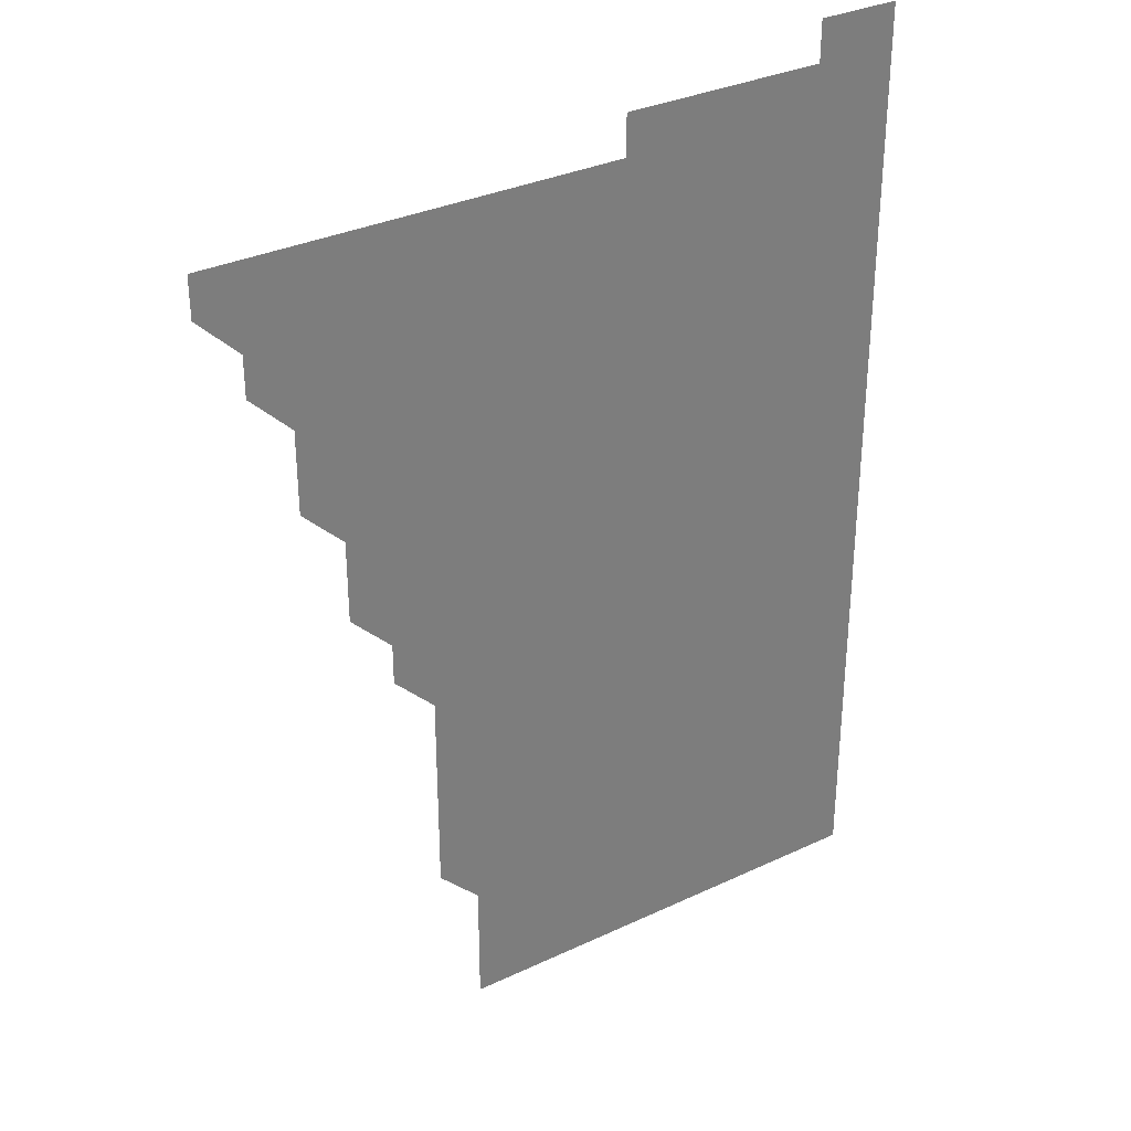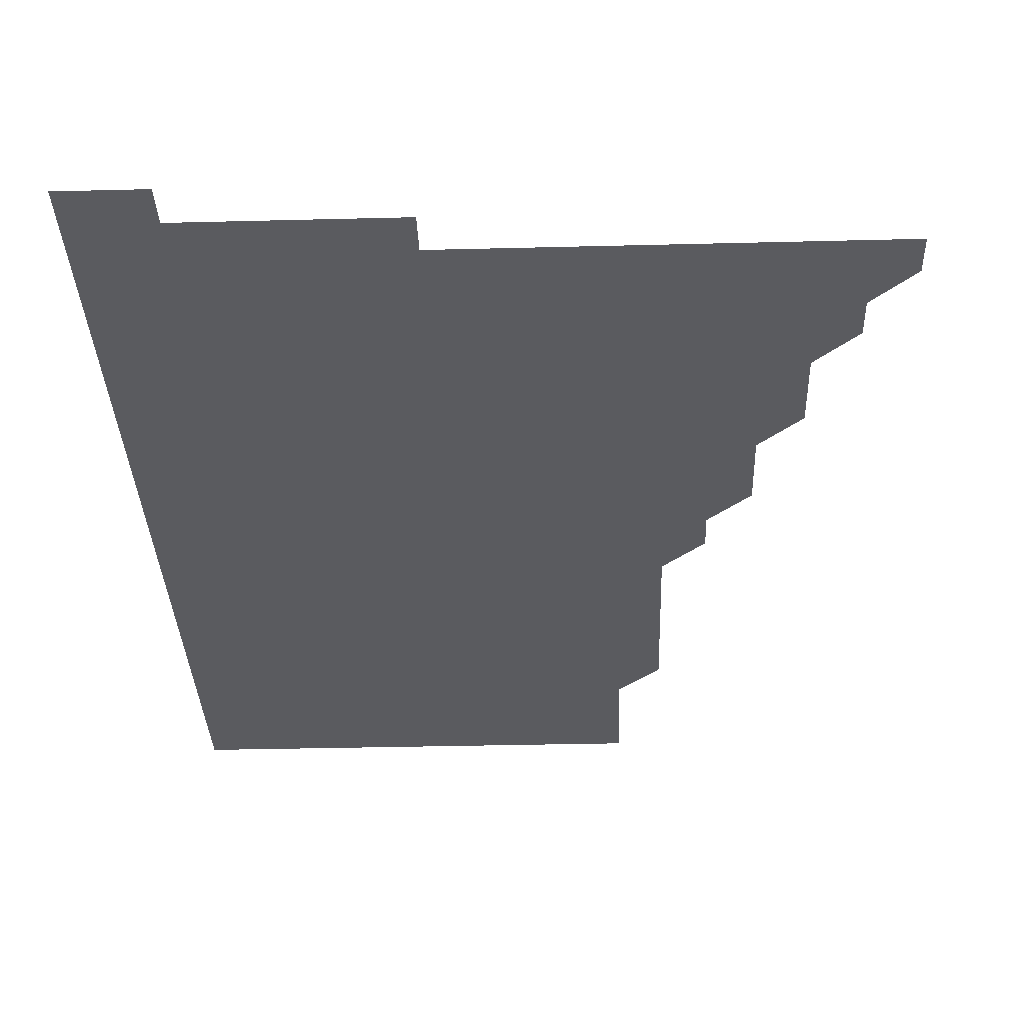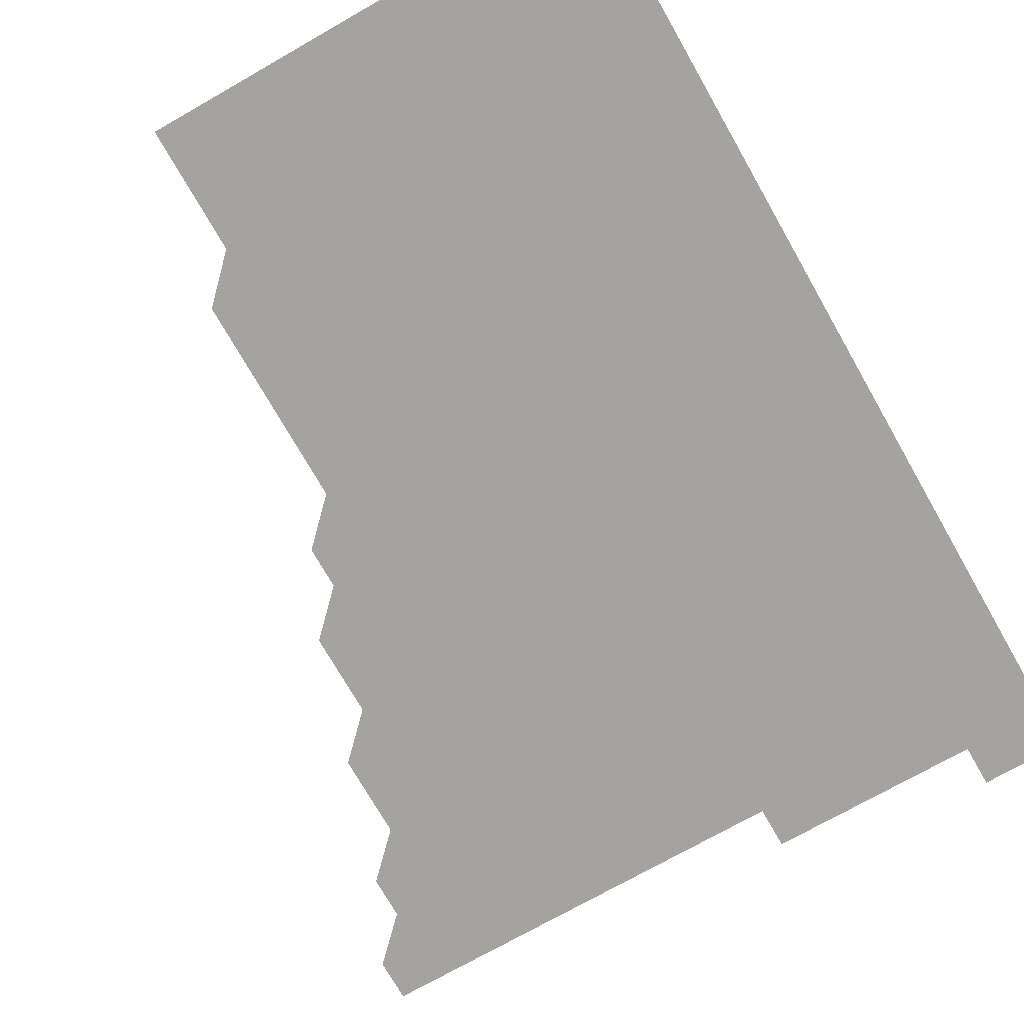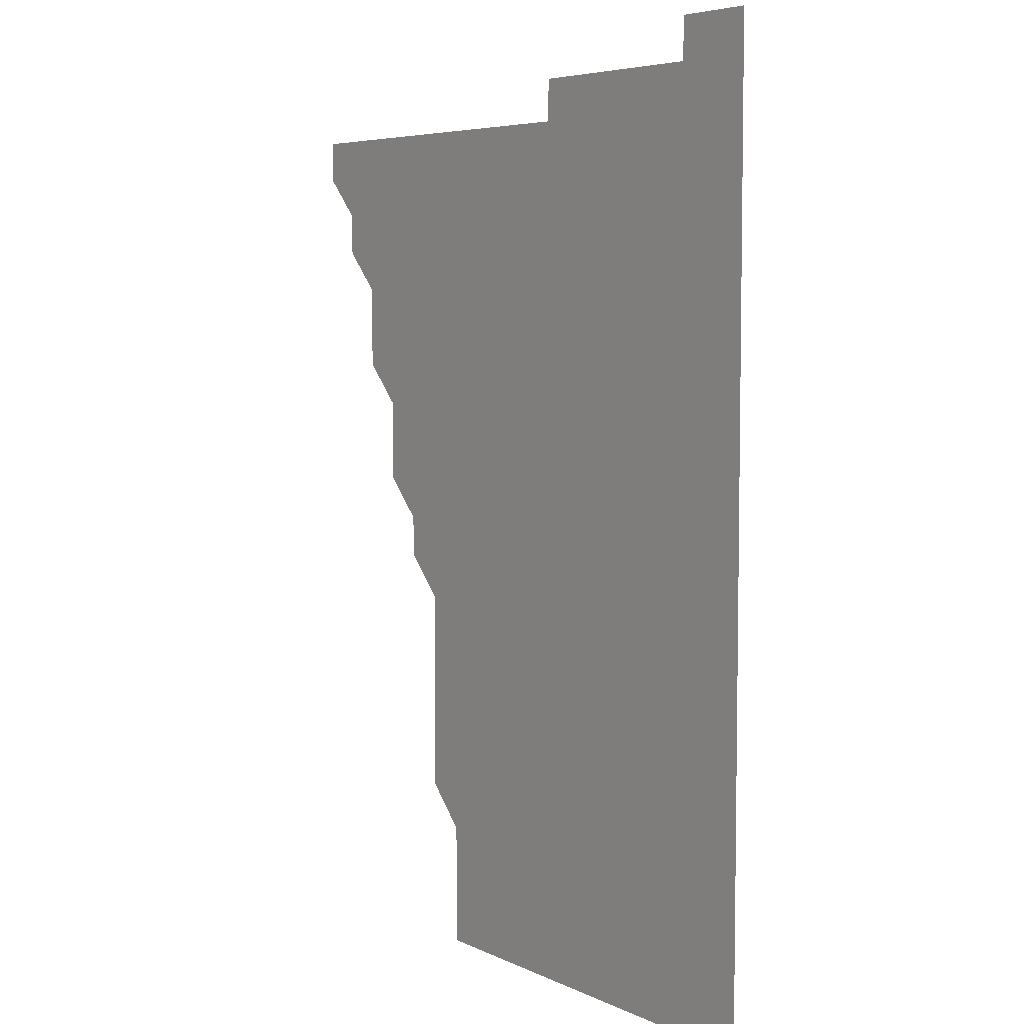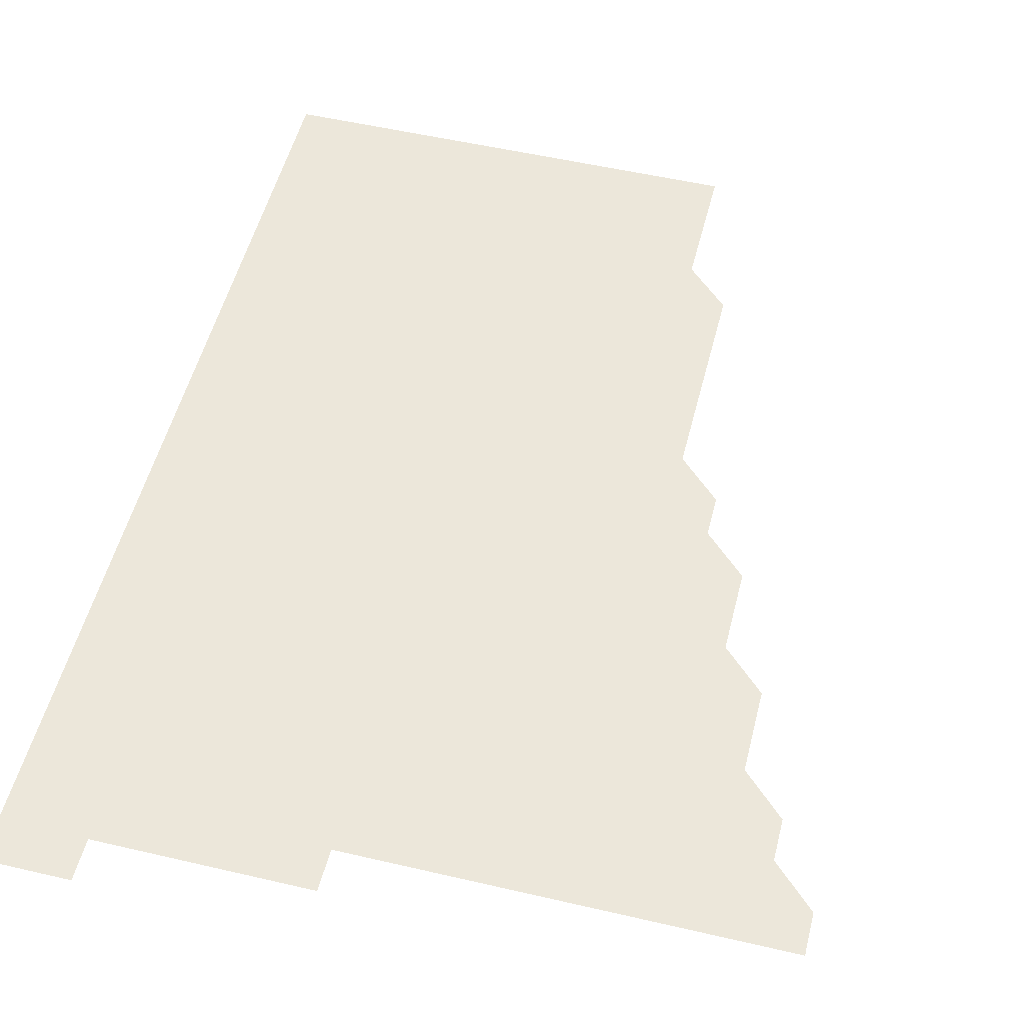
<metadata>
{"format":"obj","ext":"obj","renderer":"f3d","projection":"perspective","resolution":1024,"background":"white","views":[{"elev":32.7,"azim":-33.1,"up":"+Y"},{"elev":-33.3,"azim":-178.0,"up":"+Z"},{"elev":-73.0,"azim":29.7,"up":"+Z"},{"elev":5.6,"azim":54.5,"up":"+Y"},{"elev":52.7,"azim":-165.9,"up":"+Z"}]}
</metadata>
<code>
v 466 496 0
v 466 511 0
v 481 466 0
v 481 481 0
v 481 496 0
v 481 511 0
v 496 421 0
v 496 436 0
v 496 451 0
v 496 466 0
v 496 481 0
v 496 496 0
v 496 511 0
v 511 376 0
v 511 391 0
v 511 406 0
v 511 421 0
v 511 436 0
v 511 451 0
v 511 466 0
v 511 481 0
v 511 496 0
v 511 511 0
v 526 346 0
v 526 361 0
v 526 376 0
v 526 391 0
v 526 406 0
v 526 421 0
v 526 436 0
v 526 451 0
v 526 466 0
v 526 481 0
v 526 496 0
v 526 511 0
v 541 256 0
v 541 271 0
v 541 286 0
v 541 301 0
v 541 316 0
v 541 331 0
v 541 346 0
v 541 361 0
v 541 376 0
v 541 391 0
v 541 406 0
v 541 421 0
v 541 436 0
v 541 451 0
v 541 466 0
v 541 481 0
v 541 496 0
v 541 511 0
v 556 196 0
v 556 211 0
v 556 226 0
v 556 241 0
v 556 256 0
v 556 271 0
v 556 286 0
v 556 301 0
v 556 316 0
v 556 331 0
v 556 346 0
v 556 361 0
v 556 376 0
v 556 391 0
v 556 406 0
v 556 421 0
v 556 436 0
v 556 451 0
v 556 466 0
v 556 481 0
v 556 496 0
v 556 511 0
v 571 196 0
v 571 211 0
v 571 226 0
v 571 241 0
v 571 256 0
v 571 271 0
v 571 286 0
v 571 301 0
v 571 316 0
v 571 331 0
v 571 346 0
v 571 361 0
v 571 376 0
v 571 391 0
v 571 406 0
v 571 421 0
v 571 436 0
v 571 451 0
v 571 466 0
v 571 481 0
v 571 496 0
v 571 511 0
v 586 196 0
v 586 211 0
v 586 226 0
v 586 241 0
v 586 256 0
v 586 271 0
v 586 286 0
v 586 301 0
v 586 316 0
v 586 331 0
v 586 346 0
v 586 361 0
v 586 376 0
v 586 391 0
v 586 406 0
v 586 421 0
v 586 436 0
v 586 451 0
v 586 466 0
v 586 481 0
v 586 496 0
v 586 511 0
v 601 196 0
v 601 211 0
v 601 226 0
v 601 241 0
v 601 256 0
v 601 271 0
v 601 286 0
v 601 301 0
v 601 316 0
v 601 331 0
v 601 346 0
v 601 361 0
v 601 376 0
v 601 391 0
v 601 406 0
v 601 421 0
v 601 436 0
v 601 451 0
v 601 466 0
v 601 481 0
v 601 496 0
v 601 511 0
v 616 196 0
v 616 211 0
v 616 226 0
v 616 241 0
v 616 256 0
v 616 271 0
v 616 286 0
v 616 301 0
v 616 316 0
v 616 331 0
v 616 346 0
v 616 361 0
v 616 376 0
v 616 391 0
v 616 406 0
v 616 421 0
v 616 436 0
v 616 451 0
v 616 466 0
v 616 481 0
v 616 496 0
v 616 511 0
v 616 526 0
v 631 196 0
v 631 211 0
v 631 226 0
v 631 241 0
v 631 256 0
v 631 271 0
v 631 286 0
v 631 301 0
v 631 316 0
v 631 331 0
v 631 346 0
v 631 361 0
v 631 376 0
v 631 391 0
v 631 406 0
v 631 421 0
v 631 436 0
v 631 451 0
v 631 466 0
v 631 481 0
v 631 496 0
v 631 511 0
v 631 526 0
v 646 196 0
v 646 211 0
v 646 226 0
v 646 241 0
v 646 256 0
v 646 271 0
v 646 286 0
v 646 301 0
v 646 316 0
v 646 331 0
v 646 346 0
v 646 361 0
v 646 376 0
v 646 391 0
v 646 406 0
v 646 421 0
v 646 436 0
v 646 451 0
v 646 466 0
v 646 481 0
v 646 496 0
v 646 511 0
v 646 526 0
v 661 196 0
v 661 211 0
v 661 226 0
v 661 241 0
v 661 256 0
v 661 271 0
v 661 286 0
v 661 301 0
v 661 316 0
v 661 331 0
v 661 346 0
v 661 361 0
v 661 376 0
v 661 391 0
v 661 406 0
v 661 421 0
v 661 436 0
v 661 451 0
v 661 466 0
v 661 481 0
v 661 496 0
v 661 511 0
v 661 526 0
v 676 196 0
v 676 211 0
v 676 226 0
v 676 241 0
v 676 256 0
v 676 271 0
v 676 286 0
v 676 301 0
v 676 316 0
v 676 331 0
v 676 346 0
v 676 361 0
v 676 376 0
v 676 391 0
v 676 406 0
v 676 421 0
v 676 436 0
v 676 451 0
v 676 466 0
v 676 481 0
v 676 496 0
v 676 511 0
v 676 526 0
v 691 196 0
v 691 211 0
v 691 226 0
v 691 241 0
v 691 256 0
v 691 271 0
v 691 286 0
v 691 301 0
v 691 316 0
v 691 331 0
v 691 346 0
v 691 361 0
v 691 376 0
v 691 391 0
v 691 406 0
v 691 421 0
v 691 436 0
v 691 451 0
v 691 466 0
v 691 481 0
v 691 496 0
v 691 511 0
v 691 526 0
v 691 541 0
v 706 196 0
v 706 211 0
v 706 226 0
v 706 241 0
v 706 256 0
v 706 271 0
v 706 286 0
v 706 301 0
v 706 316 0
v 706 331 0
v 706 346 0
v 706 361 0
v 706 376 0
v 706 391 0
v 706 406 0
v 706 421 0
v 706 436 0
v 706 451 0
v 706 466 0
v 706 481 0
v 706 496 0
v 706 511 0
v 706 526 0
v 706 541 0
v 721 196 0
v 721 211 0
v 721 226 0
v 721 241 0
v 721 256 0
v 721 271 0
v 721 286 0
v 721 301 0
v 721 316 0
v 721 331 0
v 721 346 0
v 721 361 0
v 721 376 0
v 721 391 0
v 721 406 0
v 721 421 0
v 721 436 0
v 721 451 0
v 721 466 0
v 721 481 0
v 721 496 0
v 721 511 0
v 721 526 0
v 721 541 0
f 4 5 1
f 1 5 2
f 5 6 2
f 9 10 3
f 3 10 4
f 10 11 4
f 4 11 5
f 11 12 5
f 5 12 6
f 12 13 6
f 16 17 7
f 7 17 8
f 17 18 8
f 8 18 9
f 18 19 9
f 9 19 10
f 19 20 10
f 10 20 11
f 20 21 11
f 11 21 12
f 21 22 12
f 12 22 13
f 22 23 13
f 25 26 14
f 14 26 15
f 26 27 15
f 15 27 16
f 27 28 16
f 16 28 17
f 28 29 17
f 17 29 18
f 29 30 18
f 18 30 19
f 30 31 19
f 19 31 20
f 31 32 20
f 20 32 21
f 32 33 21
f 21 33 22
f 33 34 22
f 22 34 23
f 34 35 23
f 41 42 24
f 24 42 25
f 42 43 25
f 25 43 26
f 43 44 26
f 26 44 27
f 44 45 27
f 27 45 28
f 45 46 28
f 28 46 29
f 46 47 29
f 29 47 30
f 47 48 30
f 30 48 31
f 48 49 31
f 31 49 32
f 49 50 32
f 32 50 33
f 50 51 33
f 33 51 34
f 51 52 34
f 34 52 35
f 52 53 35
f 57 58 36
f 36 58 37
f 58 59 37
f 37 59 38
f 59 60 38
f 38 60 39
f 60 61 39
f 39 61 40
f 61 62 40
f 40 62 41
f 62 63 41
f 41 63 42
f 63 64 42
f 42 64 43
f 64 65 43
f 43 65 44
f 65 66 44
f 44 66 45
f 66 67 45
f 45 67 46
f 67 68 46
f 46 68 47
f 68 69 47
f 47 69 48
f 69 70 48
f 48 70 49
f 70 71 49
f 49 71 50
f 71 72 50
f 50 72 51
f 72 73 51
f 51 73 52
f 73 74 52
f 52 74 53
f 74 75 53
f 54 76 55
f 76 77 55
f 55 77 56
f 77 78 56
f 56 78 57
f 78 79 57
f 57 79 58
f 79 80 58
f 58 80 59
f 80 81 59
f 59 81 60
f 81 82 60
f 60 82 61
f 82 83 61
f 61 83 62
f 83 84 62
f 62 84 63
f 84 85 63
f 63 85 64
f 85 86 64
f 64 86 65
f 86 87 65
f 65 87 66
f 87 88 66
f 66 88 67
f 88 89 67
f 67 89 68
f 89 90 68
f 68 90 69
f 90 91 69
f 69 91 70
f 91 92 70
f 70 92 71
f 92 93 71
f 71 93 72
f 93 94 72
f 72 94 73
f 94 95 73
f 73 95 74
f 95 96 74
f 74 96 75
f 96 97 75
f 76 98 77
f 98 99 77
f 77 99 78
f 99 100 78
f 78 100 79
f 100 101 79
f 79 101 80
f 101 102 80
f 80 102 81
f 102 103 81
f 81 103 82
f 103 104 82
f 82 104 83
f 104 105 83
f 83 105 84
f 105 106 84
f 84 106 85
f 106 107 85
f 85 107 86
f 107 108 86
f 86 108 87
f 108 109 87
f 87 109 88
f 109 110 88
f 88 110 89
f 110 111 89
f 89 111 90
f 111 112 90
f 90 112 91
f 112 113 91
f 91 113 92
f 113 114 92
f 92 114 93
f 114 115 93
f 93 115 94
f 115 116 94
f 94 116 95
f 116 117 95
f 95 117 96
f 117 118 96
f 96 118 97
f 118 119 97
f 98 120 99
f 120 121 99
f 99 121 100
f 121 122 100
f 100 122 101
f 122 123 101
f 101 123 102
f 123 124 102
f 102 124 103
f 124 125 103
f 103 125 104
f 125 126 104
f 104 126 105
f 126 127 105
f 105 127 106
f 127 128 106
f 106 128 107
f 128 129 107
f 107 129 108
f 129 130 108
f 108 130 109
f 130 131 109
f 109 131 110
f 131 132 110
f 110 132 111
f 132 133 111
f 111 133 112
f 133 134 112
f 112 134 113
f 134 135 113
f 113 135 114
f 135 136 114
f 114 136 115
f 136 137 115
f 115 137 116
f 137 138 116
f 116 138 117
f 138 139 117
f 117 139 118
f 139 140 118
f 118 140 119
f 140 141 119
f 120 142 121
f 142 143 121
f 121 143 122
f 143 144 122
f 122 144 123
f 144 145 123
f 123 145 124
f 145 146 124
f 124 146 125
f 146 147 125
f 125 147 126
f 147 148 126
f 126 148 127
f 148 149 127
f 127 149 128
f 149 150 128
f 128 150 129
f 150 151 129
f 129 151 130
f 151 152 130
f 130 152 131
f 152 153 131
f 131 153 132
f 153 154 132
f 132 154 133
f 154 155 133
f 133 155 134
f 155 156 134
f 134 156 135
f 156 157 135
f 135 157 136
f 157 158 136
f 136 158 137
f 158 159 137
f 137 159 138
f 159 160 138
f 138 160 139
f 160 161 139
f 139 161 140
f 161 162 140
f 140 162 141
f 162 163 141
f 142 165 143
f 165 166 143
f 143 166 144
f 166 167 144
f 144 167 145
f 167 168 145
f 145 168 146
f 168 169 146
f 146 169 147
f 169 170 147
f 147 170 148
f 170 171 148
f 148 171 149
f 171 172 149
f 149 172 150
f 172 173 150
f 150 173 151
f 173 174 151
f 151 174 152
f 174 175 152
f 152 175 153
f 175 176 153
f 153 176 154
f 176 177 154
f 154 177 155
f 177 178 155
f 155 178 156
f 178 179 156
f 156 179 157
f 179 180 157
f 157 180 158
f 180 181 158
f 158 181 159
f 181 182 159
f 159 182 160
f 182 183 160
f 160 183 161
f 183 184 161
f 161 184 162
f 184 185 162
f 162 185 163
f 185 186 163
f 163 186 164
f 186 187 164
f 165 188 166
f 188 189 166
f 166 189 167
f 189 190 167
f 167 190 168
f 190 191 168
f 168 191 169
f 191 192 169
f 169 192 170
f 192 193 170
f 170 193 171
f 193 194 171
f 171 194 172
f 194 195 172
f 172 195 173
f 195 196 173
f 173 196 174
f 196 197 174
f 174 197 175
f 197 198 175
f 175 198 176
f 198 199 176
f 176 199 177
f 199 200 177
f 177 200 178
f 200 201 178
f 178 201 179
f 201 202 179
f 179 202 180
f 202 203 180
f 180 203 181
f 203 204 181
f 181 204 182
f 204 205 182
f 182 205 183
f 205 206 183
f 183 206 184
f 206 207 184
f 184 207 185
f 207 208 185
f 185 208 186
f 208 209 186
f 186 209 187
f 209 210 187
f 188 211 189
f 211 212 189
f 189 212 190
f 212 213 190
f 190 213 191
f 213 214 191
f 191 214 192
f 214 215 192
f 192 215 193
f 215 216 193
f 193 216 194
f 216 217 194
f 194 217 195
f 217 218 195
f 195 218 196
f 218 219 196
f 196 219 197
f 219 220 197
f 197 220 198
f 220 221 198
f 198 221 199
f 221 222 199
f 199 222 200
f 222 223 200
f 200 223 201
f 223 224 201
f 201 224 202
f 224 225 202
f 202 225 203
f 225 226 203
f 203 226 204
f 226 227 204
f 204 227 205
f 227 228 205
f 205 228 206
f 228 229 206
f 206 229 207
f 229 230 207
f 207 230 208
f 230 231 208
f 208 231 209
f 231 232 209
f 209 232 210
f 232 233 210
f 211 234 212
f 234 235 212
f 212 235 213
f 235 236 213
f 213 236 214
f 236 237 214
f 214 237 215
f 237 238 215
f 215 238 216
f 238 239 216
f 216 239 217
f 239 240 217
f 217 240 218
f 240 241 218
f 218 241 219
f 241 242 219
f 219 242 220
f 242 243 220
f 220 243 221
f 243 244 221
f 221 244 222
f 244 245 222
f 222 245 223
f 245 246 223
f 223 246 224
f 246 247 224
f 224 247 225
f 247 248 225
f 225 248 226
f 248 249 226
f 226 249 227
f 249 250 227
f 227 250 228
f 250 251 228
f 228 251 229
f 251 252 229
f 229 252 230
f 252 253 230
f 230 253 231
f 253 254 231
f 231 254 232
f 254 255 232
f 232 255 233
f 255 256 233
f 234 257 235
f 257 258 235
f 235 258 236
f 258 259 236
f 236 259 237
f 259 260 237
f 237 260 238
f 260 261 238
f 238 261 239
f 261 262 239
f 239 262 240
f 262 263 240
f 240 263 241
f 263 264 241
f 241 264 242
f 264 265 242
f 242 265 243
f 265 266 243
f 243 266 244
f 266 267 244
f 244 267 245
f 267 268 245
f 245 268 246
f 268 269 246
f 246 269 247
f 269 270 247
f 247 270 248
f 270 271 248
f 248 271 249
f 271 272 249
f 249 272 250
f 272 273 250
f 250 273 251
f 273 274 251
f 251 274 252
f 274 275 252
f 252 275 253
f 275 276 253
f 253 276 254
f 276 277 254
f 254 277 255
f 277 278 255
f 255 278 256
f 278 279 256
f 257 281 258
f 281 282 258
f 258 282 259
f 282 283 259
f 259 283 260
f 283 284 260
f 260 284 261
f 284 285 261
f 261 285 262
f 285 286 262
f 262 286 263
f 286 287 263
f 263 287 264
f 287 288 264
f 264 288 265
f 288 289 265
f 265 289 266
f 289 290 266
f 266 290 267
f 290 291 267
f 267 291 268
f 291 292 268
f 268 292 269
f 292 293 269
f 269 293 270
f 293 294 270
f 270 294 271
f 294 295 271
f 271 295 272
f 295 296 272
f 272 296 273
f 296 297 273
f 273 297 274
f 297 298 274
f 274 298 275
f 298 299 275
f 275 299 276
f 299 300 276
f 276 300 277
f 300 301 277
f 277 301 278
f 301 302 278
f 278 302 279
f 302 303 279
f 279 303 280
f 303 304 280
f 281 305 282
f 305 306 282
f 282 306 283
f 306 307 283
f 283 307 284
f 307 308 284
f 284 308 285
f 308 309 285
f 285 309 286
f 309 310 286
f 286 310 287
f 310 311 287
f 287 311 288
f 311 312 288
f 288 312 289
f 312 313 289
f 289 313 290
f 313 314 290
f 290 314 291
f 314 315 291
f 291 315 292
f 315 316 292
f 292 316 293
f 316 317 293
f 293 317 294
f 317 318 294
f 294 318 295
f 318 319 295
f 295 319 296
f 319 320 296
f 296 320 297
f 320 321 297
f 297 321 298
f 321 322 298
f 298 322 299
f 322 323 299
f 299 323 300
f 323 324 300
f 300 324 301
f 324 325 301
f 301 325 302
f 325 326 302
f 302 326 303
f 326 327 303
f 303 327 304
f 327 328 304

</code>
